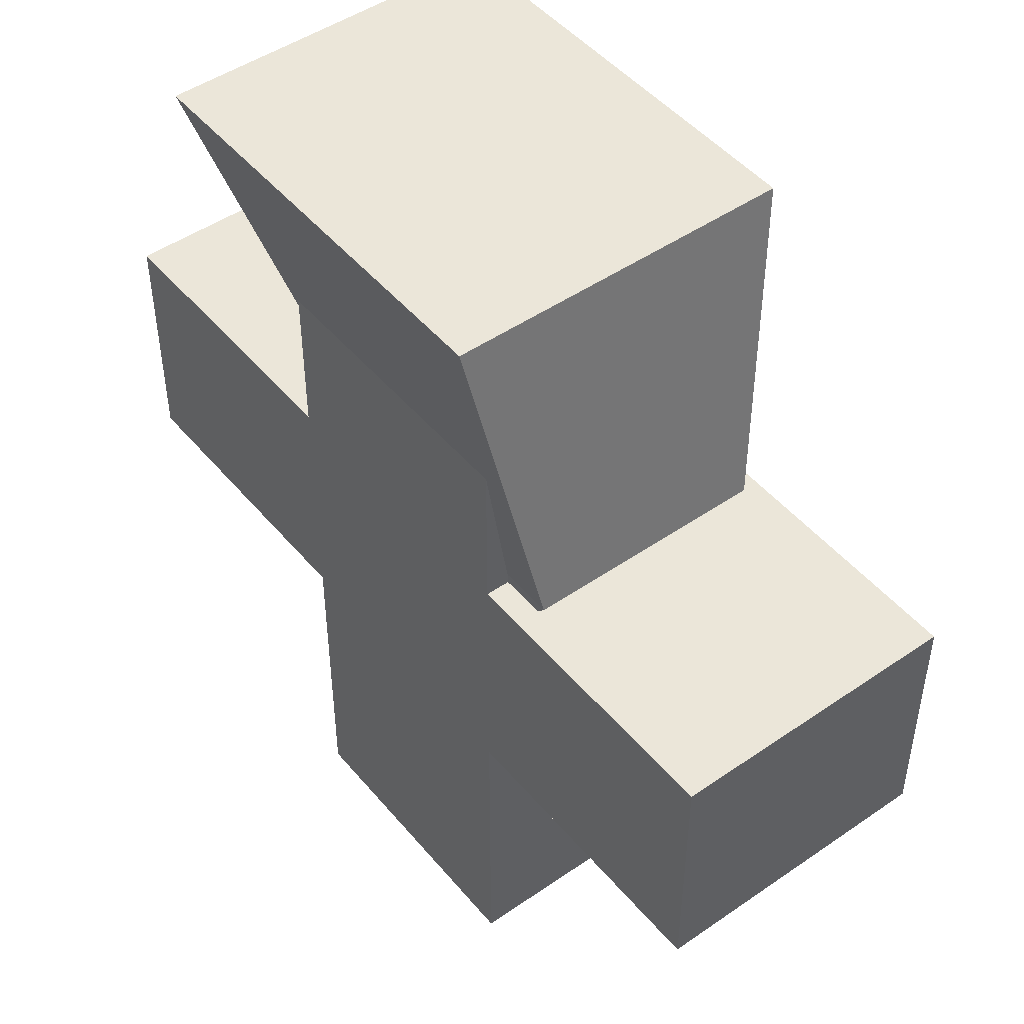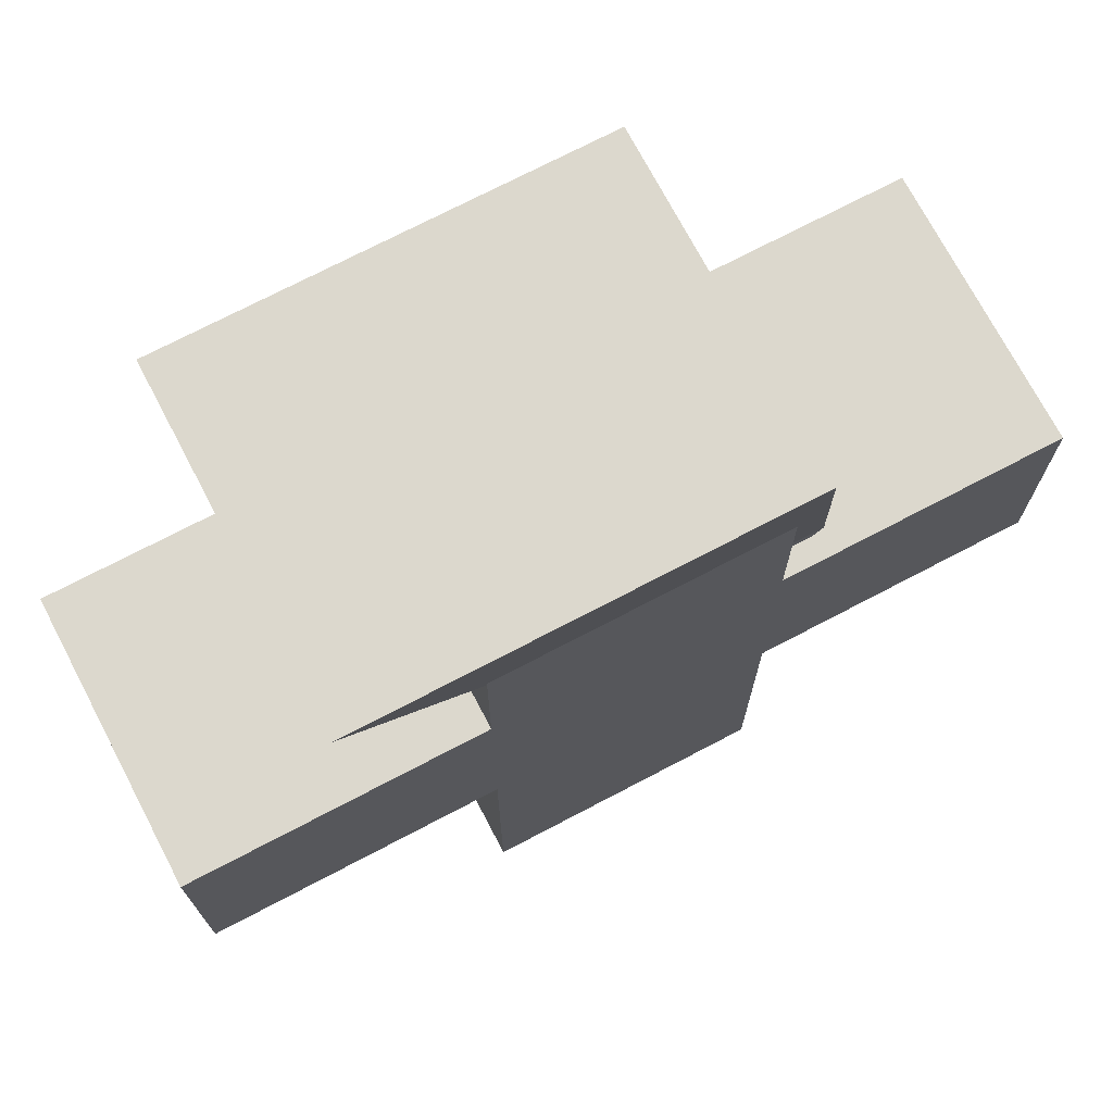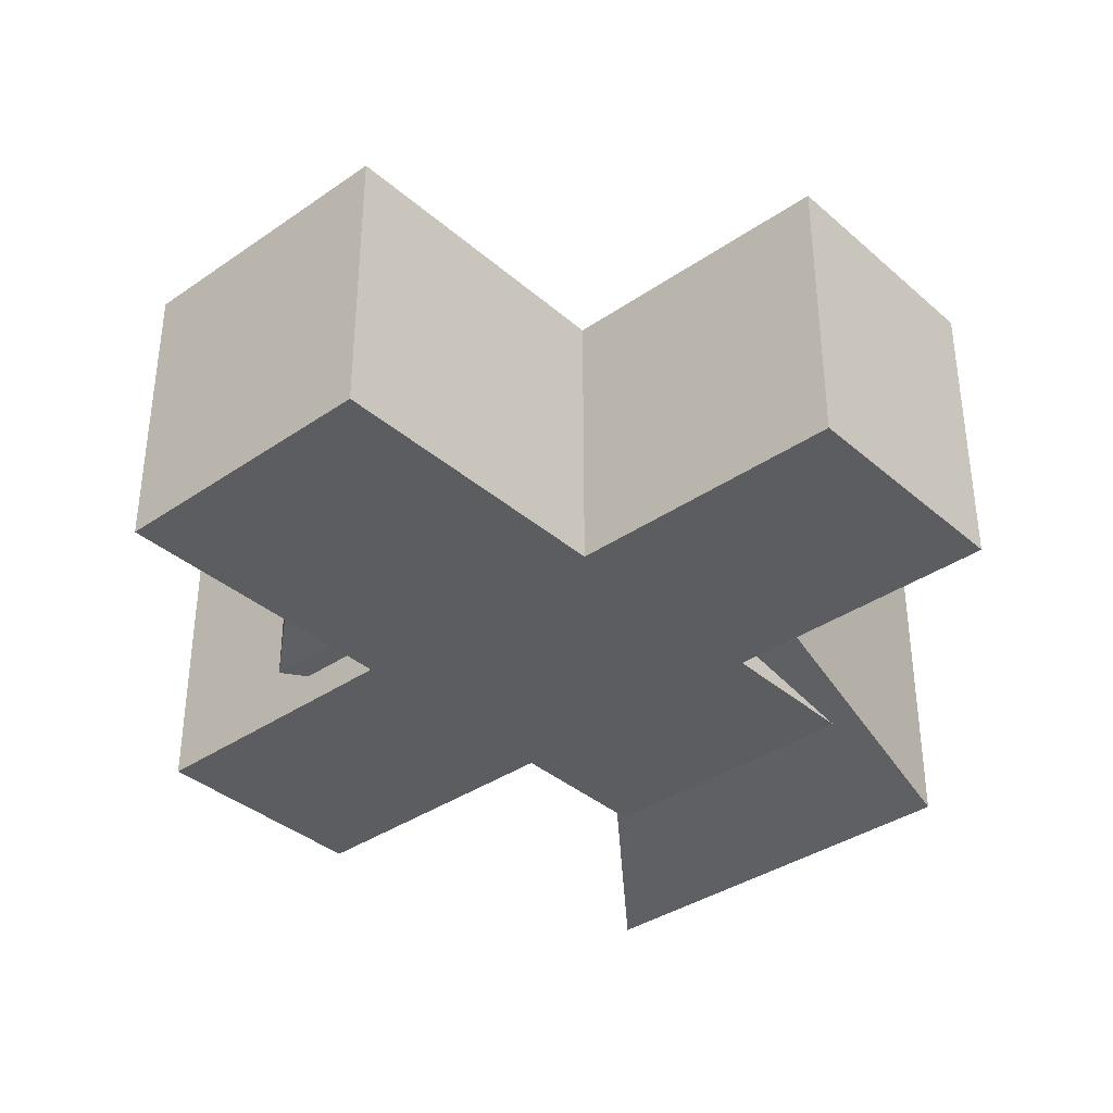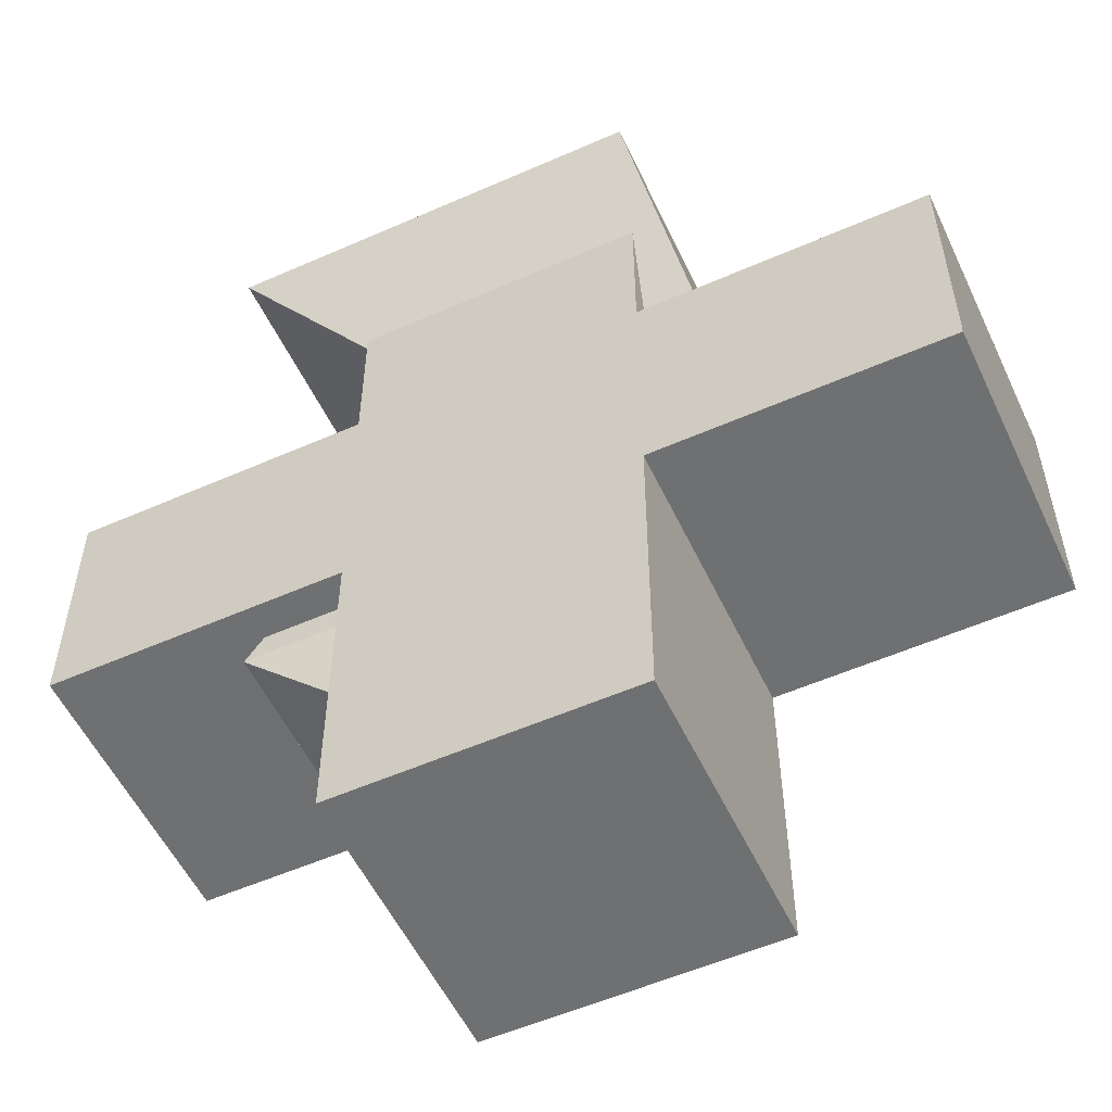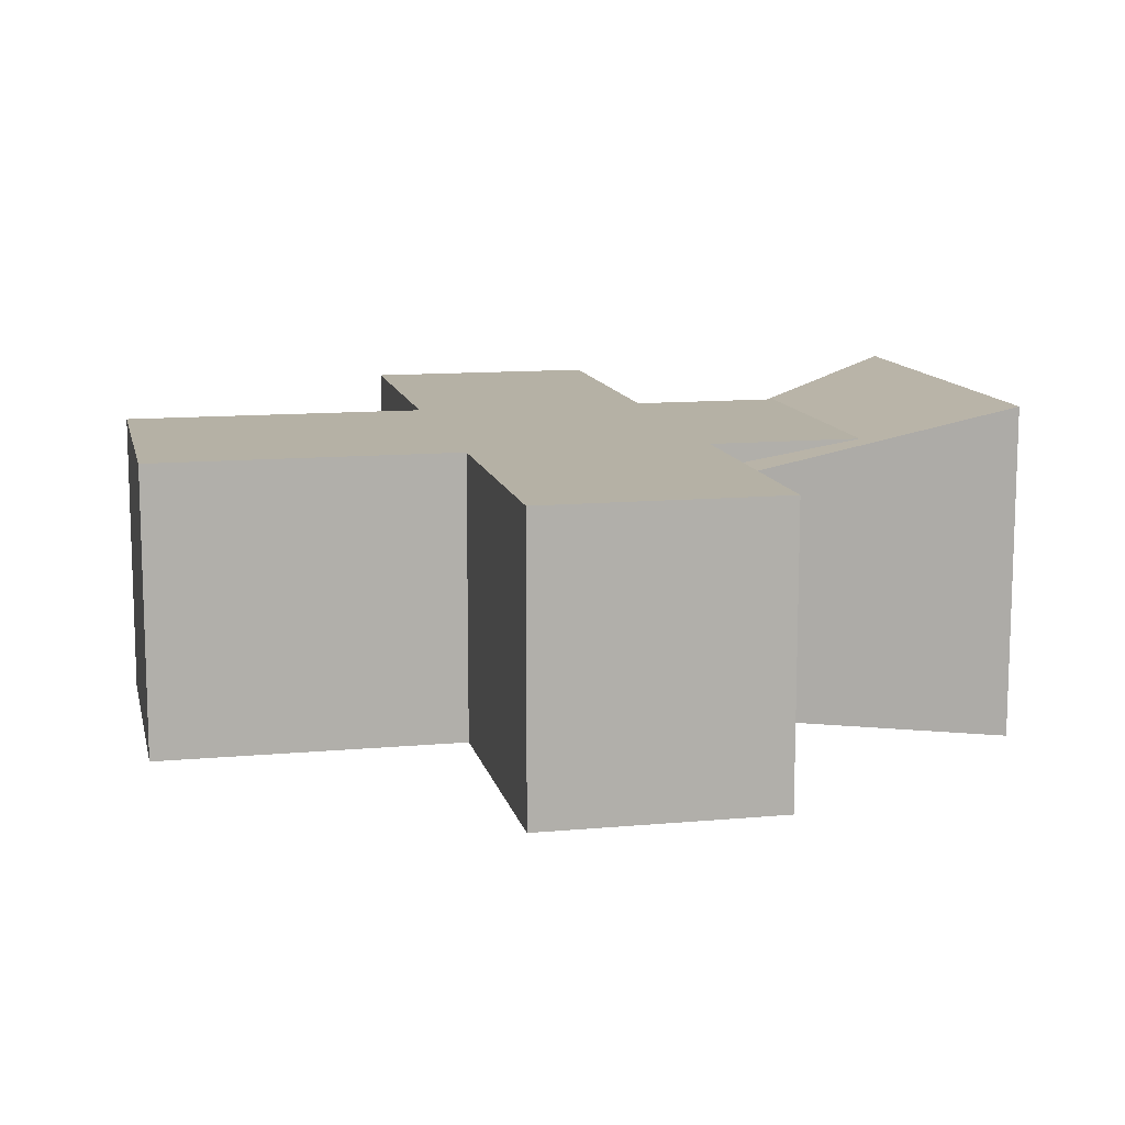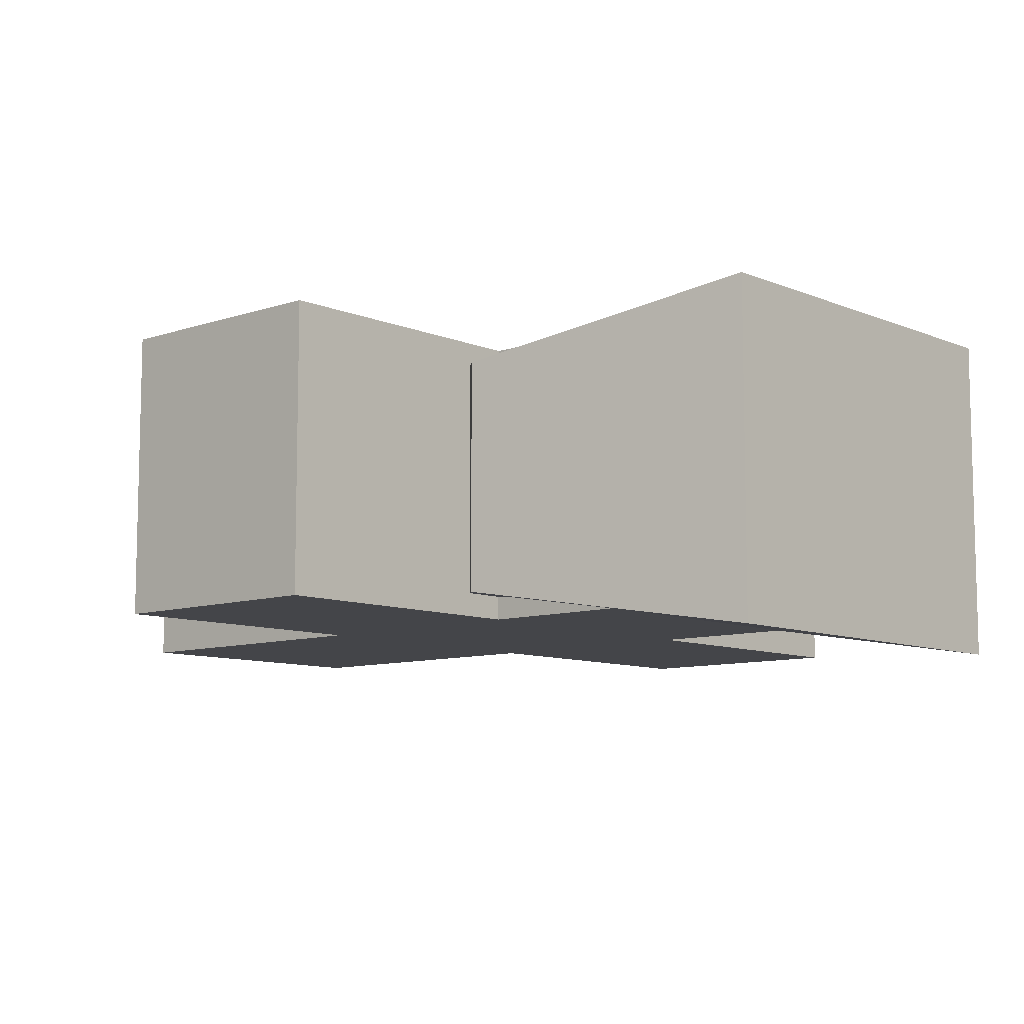
<metadata>
{"format":"obj","ext":"obj","renderer":"f3d","projection":"perspective","resolution":1024,"background":"white","views":[{"elev":47.8,"azim":52.2,"up":"+Y"},{"elev":72.6,"azim":-27.7,"up":"+Y"},{"elev":-36.6,"azim":41.8,"up":"+Z"},{"elev":-54.8,"azim":25.0,"up":"+Y"},{"elev":11.9,"azim":77.7,"up":"+Z"},{"elev":-9.1,"azim":132.0,"up":"+Z"}]}
</metadata>
<code>
o Cube.001
v -0.2252 -0.6804 0.2277
v -0.2252 0.6801 0.2277
v -0.2252 -0.6804 -0.2277
v -0.2252 0.6801 -0.2277
v 0.2303 -0.6804 0.2277
v 0.2303 0.6801 0.2277
v 0.2303 -0.6804 -0.2277
v 0.2303 0.6801 -0.2277
v -0.2252 -0.1911 0.2277
v -0.2252 0.1908 0.2277
v -0.2252 0.1908 -0.2277
v -0.2252 -0.1911 -0.2277
v 0.2303 0.1908 -0.2277
v 0.2303 -0.1911 -0.2277
v 0.2303 0.1908 0.2277
v 0.2303 -0.1911 0.2277
v -0.6943 -0.1911 0.2277
v -0.6943 0.1908 0.2277
v -0.6943 0.1908 -0.2277
v -0.6943 -0.1911 -0.2277
v 0.6841 0.1908 -0.2277
v 0.6841 -0.1911 -0.2277
v 0.6841 0.1908 0.2277
v 0.6841 -0.1911 0.2277
f 9 12 3 1
f 12 14 7 3
f 14 16 5 7
f 16 9 1 5
f 1 3 7 5
f 6 8 4 2
f 6 2 10 15
f 15 10 9 16
f 8 6 15 13
f 14 13 21 22
f 4 8 13 11
f 11 13 14 12
f 2 4 11 10
f 11 12 20 19
f 18 19 20 17
f 10 11 19 18
f 9 10 18 17
f 12 9 17 20
f 21 23 24 22
f 13 15 23 21
f 16 14 22 24
f 15 16 24 23
o Cube
v -0.06622 0.2078 0.1907
v -0.4433 0.6984 0.2709
v -0.06622 0.2078 -0.1907
v -0.4433 0.6984 -0.2709
v 0.3151 0.2078 0.1907
v 0.2335 0.6984 0.2709
v 0.3151 0.2078 -0.1907
v 0.2335 0.6984 -0.2709
v -0.4057 -0.2295 -0.1724
v -0.4057 -0.2295 0.1724
v -0.06092 -0.2295 -0.1724
v -0.06092 -0.2295 0.1724
v 0.1312 -0.6668 -0.04888
v 0.1312 -0.6668 0.04888
v 0.229 -0.6668 -0.04888
v 0.229 -0.6668 0.04888
f 26 28 27 25
f 28 32 31 27
f 32 30 29 31
f 30 26 25 29
f 27 31 35 33
f 30 32 28 26
f 36 34 38 40
f 29 25 34 36
f 31 29 36 35
f 25 27 33 34
f 38 37 39 40
f 33 35 39 37
f 35 36 40 39
f 34 33 37 38

</code>
